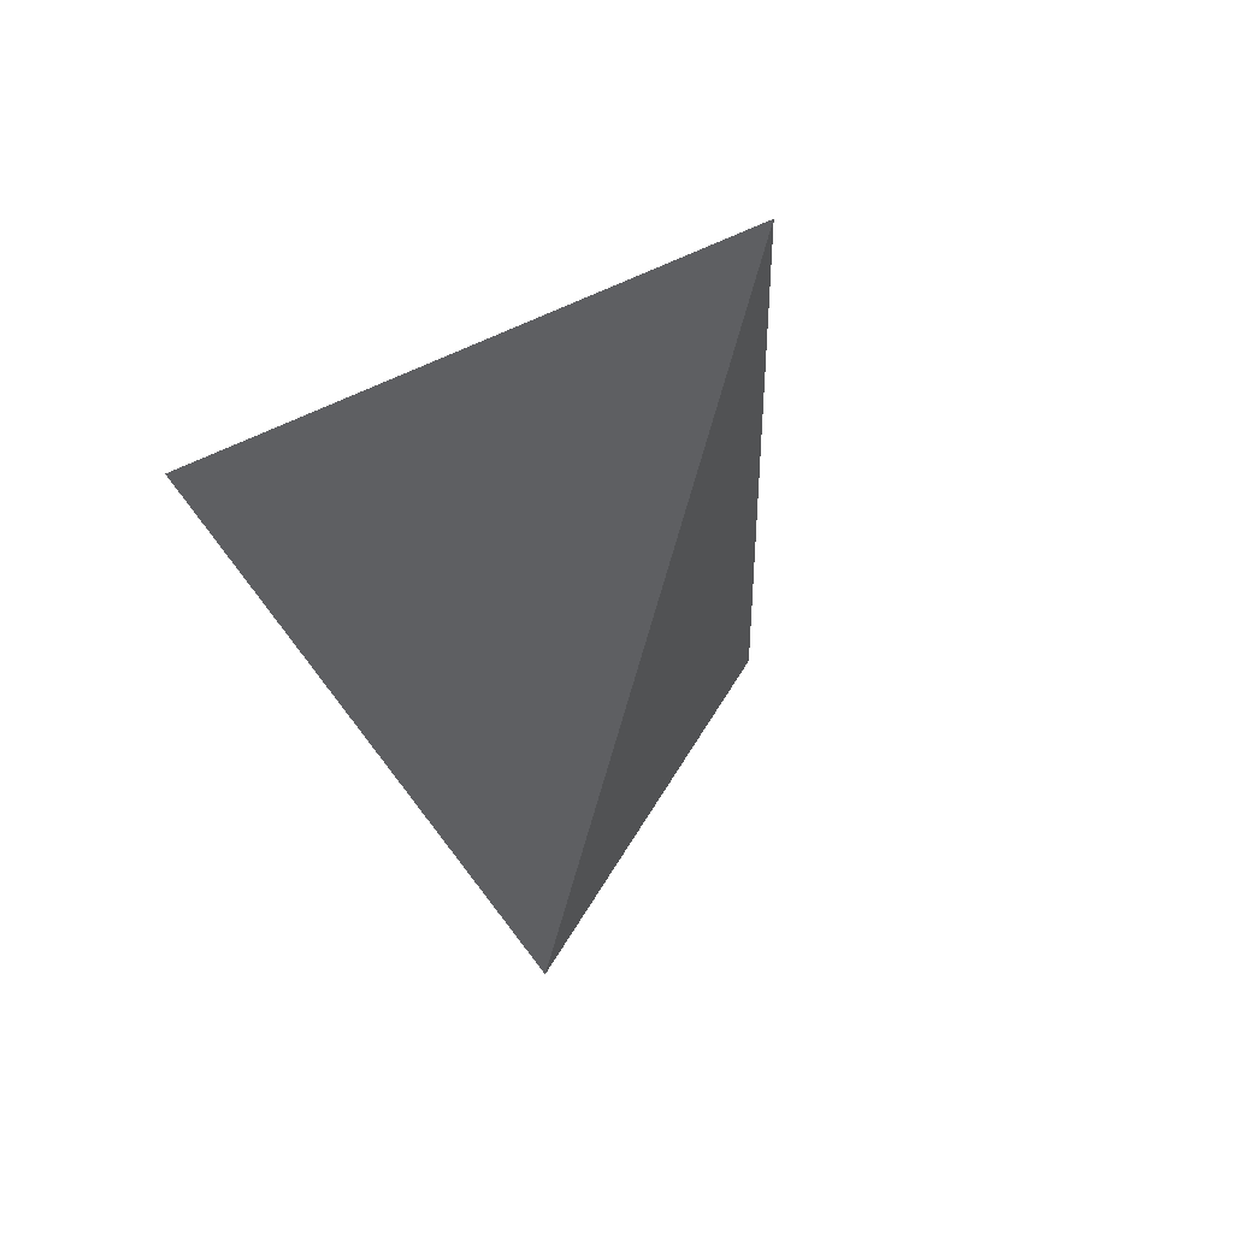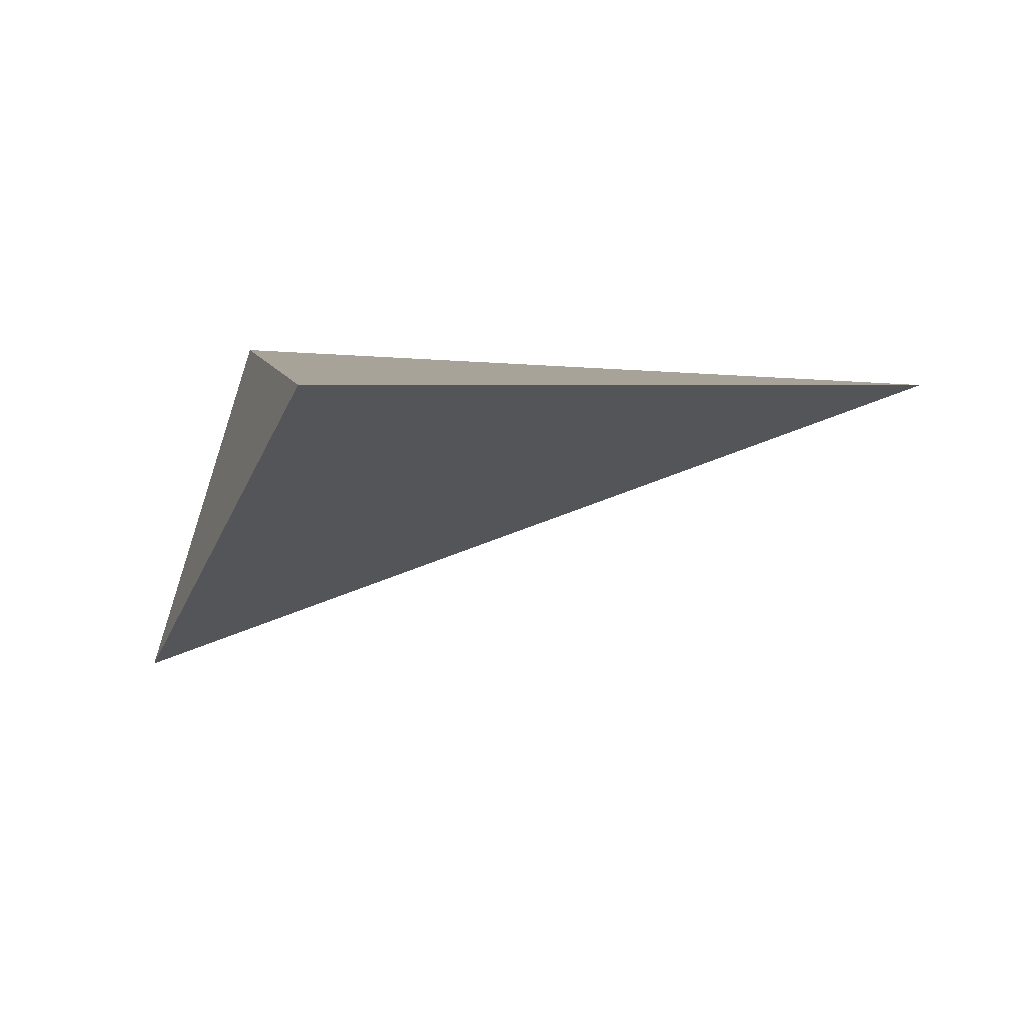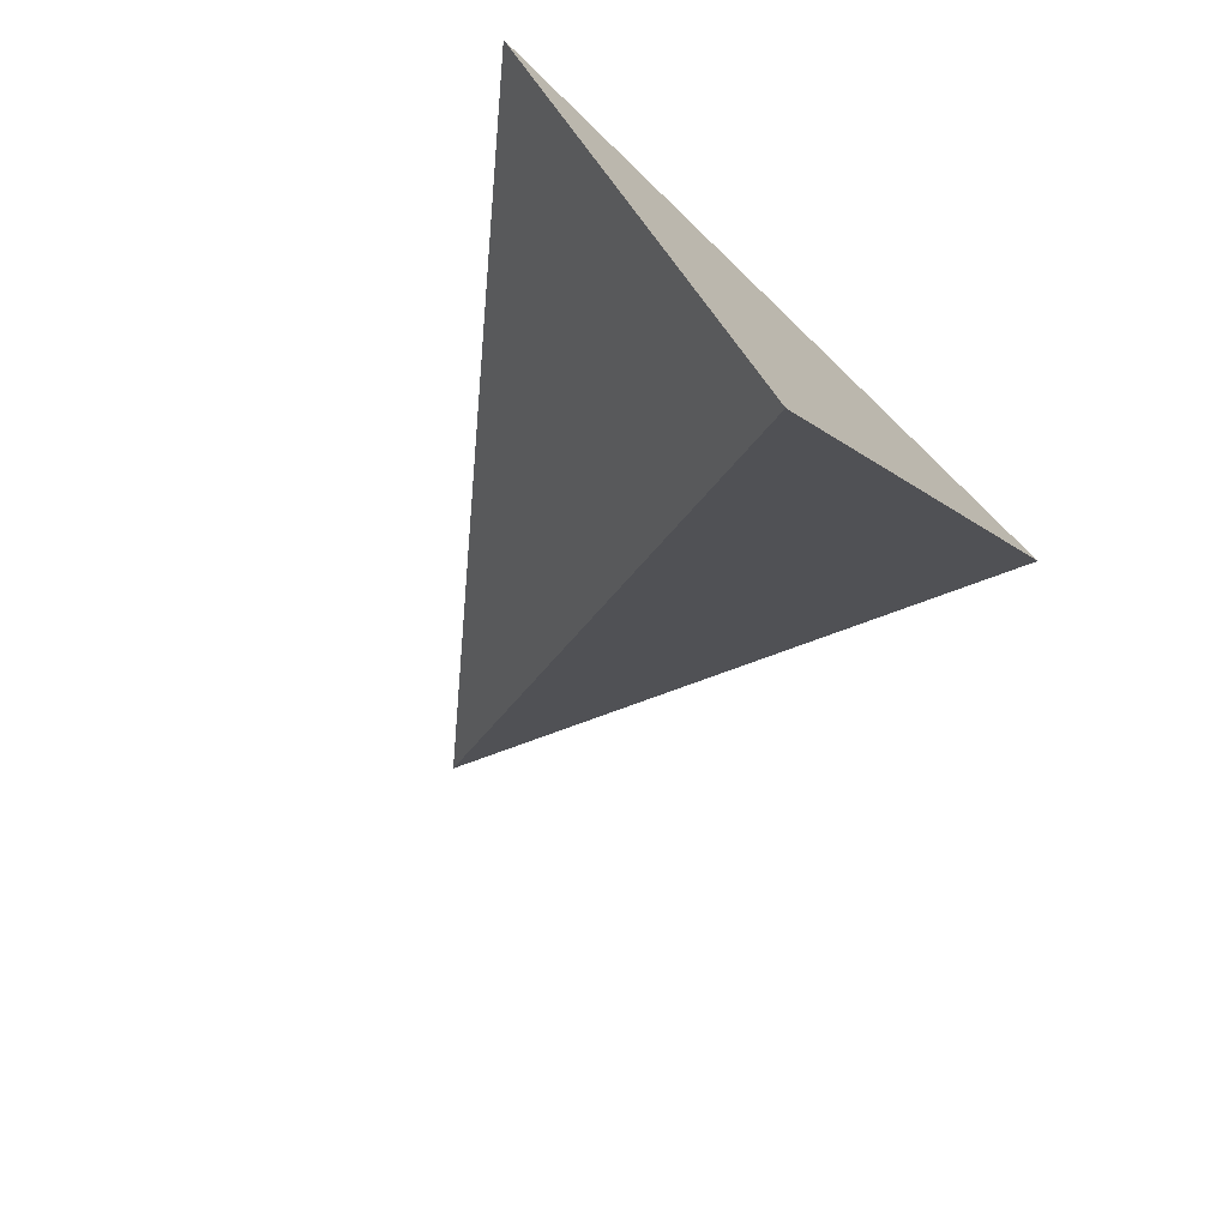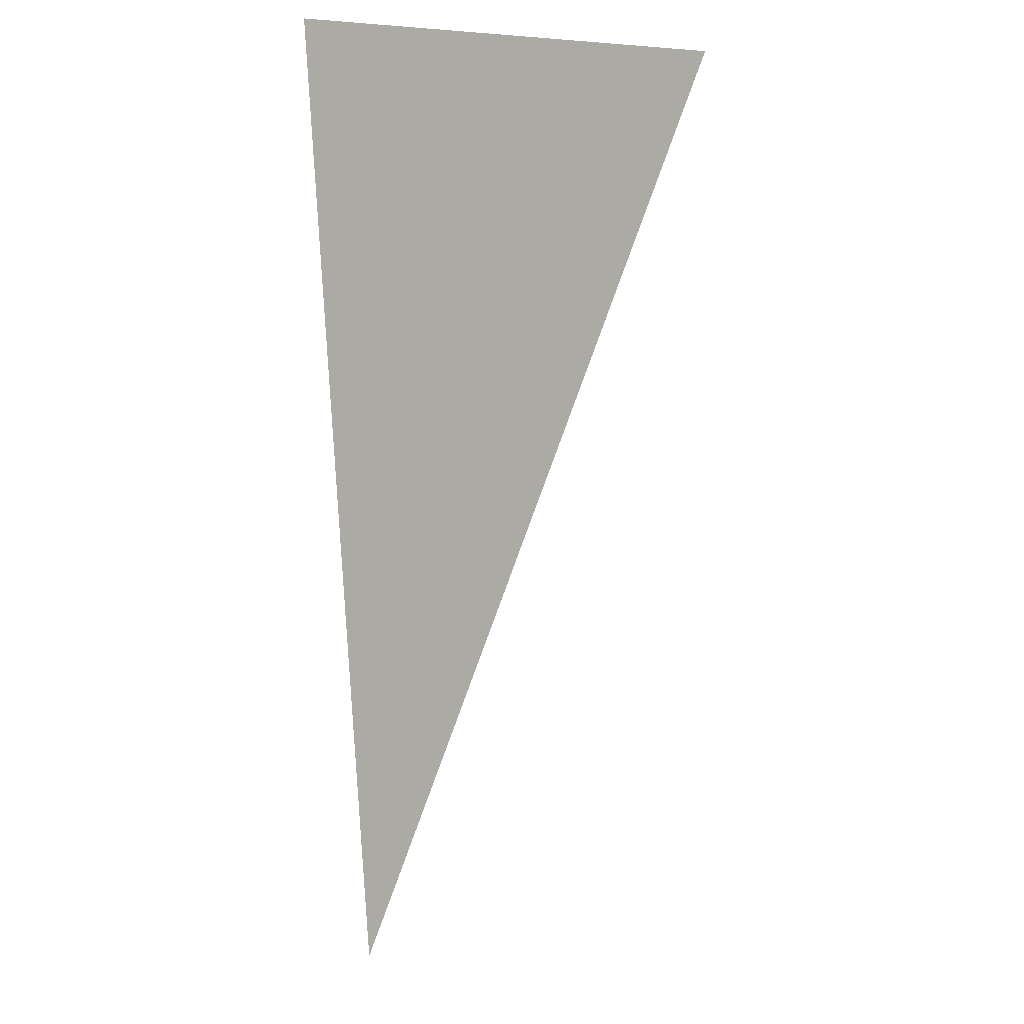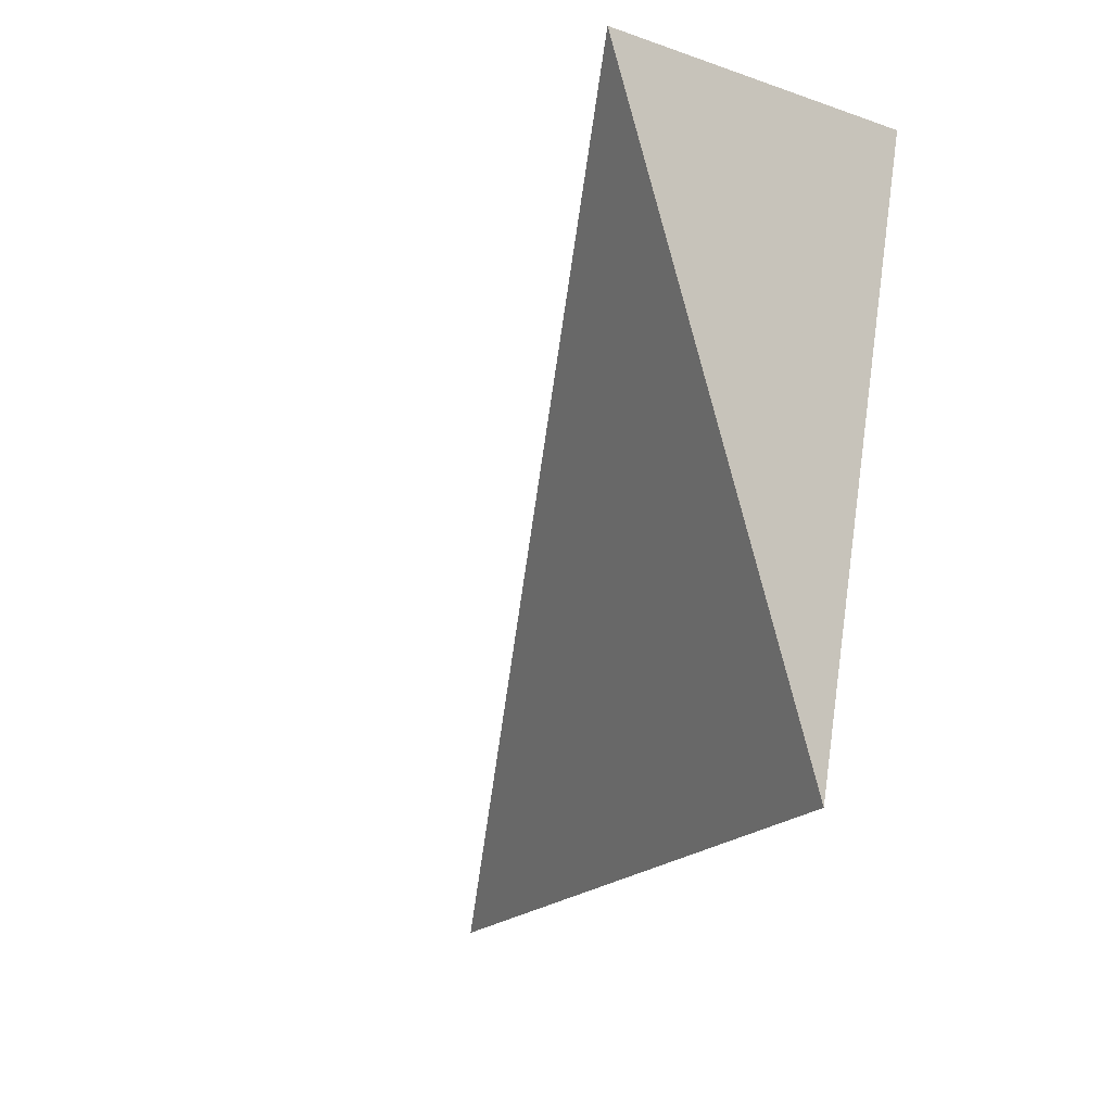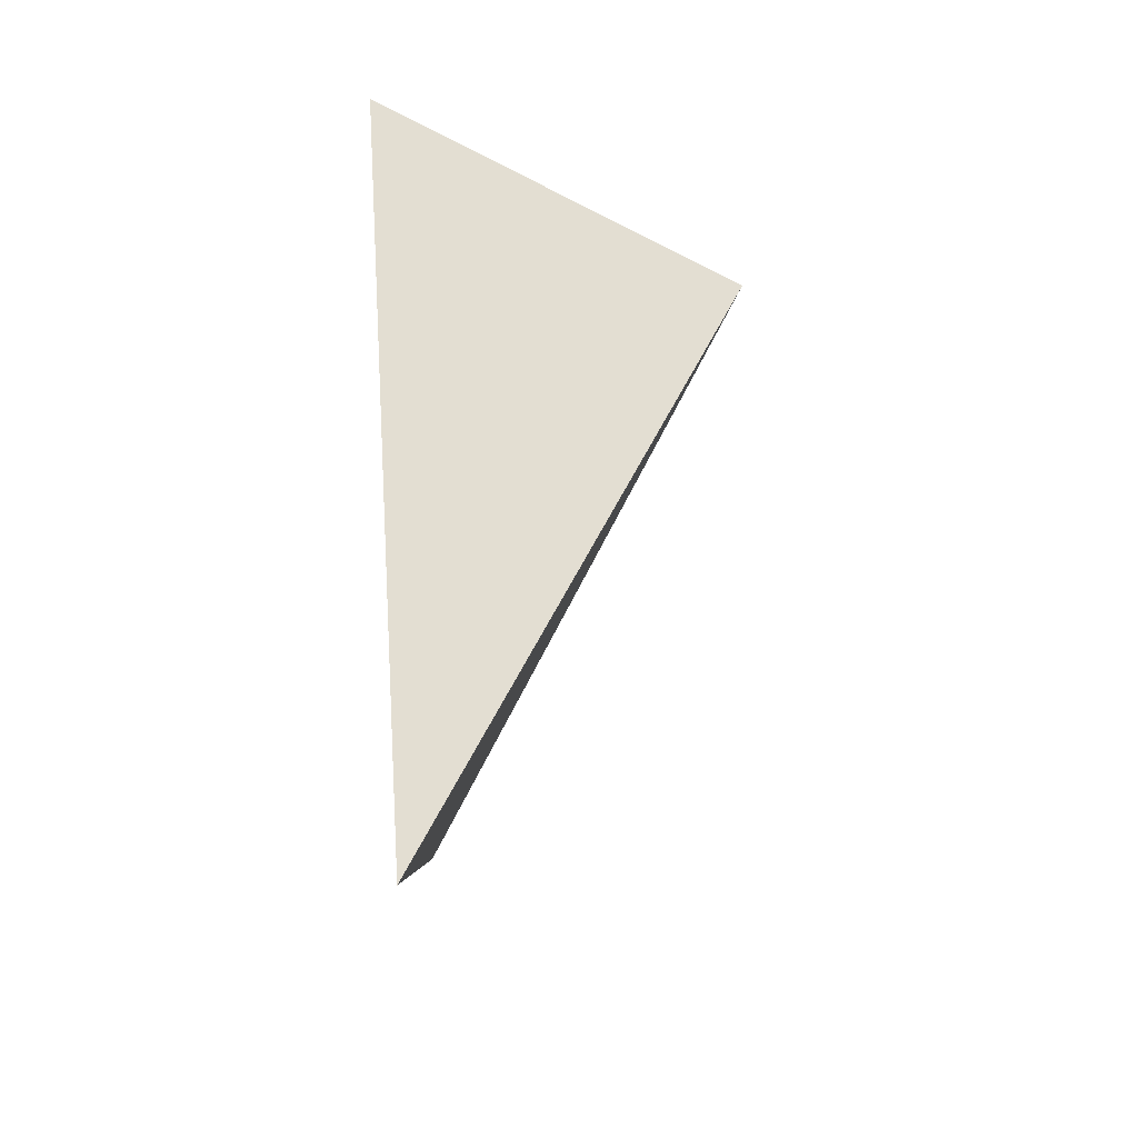
<metadata>
{"format":"obj","ext":"obj","renderer":"f3d","projection":"perspective","resolution":1024,"background":"white","views":[{"elev":-26.8,"azim":-120.7,"up":"+Y"},{"elev":2.8,"azim":-179.2,"up":"+Y"},{"elev":-41.6,"azim":52.6,"up":"+Y"},{"elev":71.6,"azim":-89.6,"up":"+Z"},{"elev":-43.9,"azim":60.9,"up":"+Z"},{"elev":18.4,"azim":-91.1,"up":"+Z"}]}
</metadata>
<code>
v 0.3268 3.769 0.5493
v 0.4535 3.815 1.189
v -0.203 3.772 0.7759
v 0.5283 3.492 1.013
f 2 1 3
f 3 1 4
f 4 1 2
f 4 2 3

</code>
